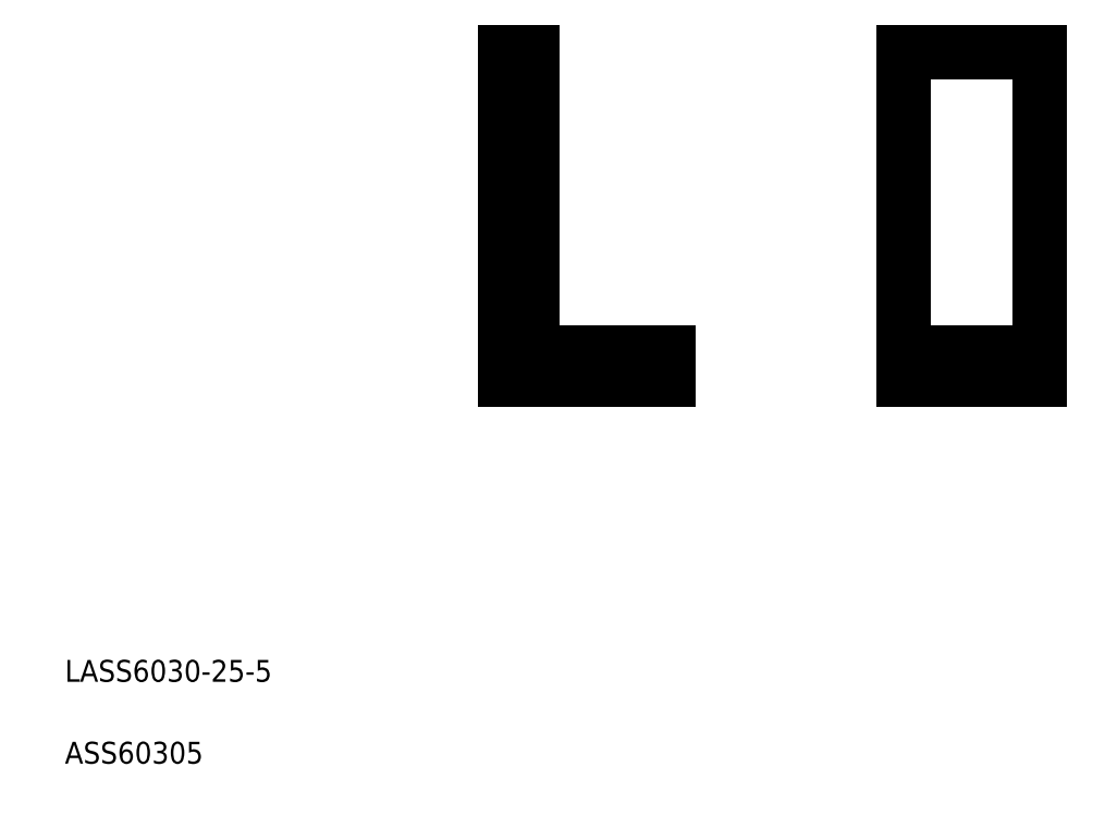
<metadata>
{"format":"dxf","ext":"dxf","renderer":"ezdxf+matplotlib","layout":"modelspace","background":"white","min_lineweight":24,"dpi":150}
</metadata>
<code>
0
SECTION
2
ENTITIES
0
TEXT
8
0
10
441.1
20
439
30
0
40
4
1
LASS6030-25-5
0
TEXT
8
0
10
441.1
20
424
30
0
40
4
1
ASS60305
0
LINE
8
0
10
619.7
20
554.4
30
0
11
594.7
21
554.4
31
0
0
LINE
8
0
10
594.7
20
499.4
30
0
11
619.7
21
499.4
31
0
0
LINE
8
0
10
594.7
20
494.4
30
0
11
619.7
21
494.4
31
0
0
LINE
8
0
10
526.7
20
499.4
30
0
11
526.7
21
554.4
31
0
0
LINE
8
0
10
521.7
20
554.4
30
0
11
521.7
21
494.4
31
0
0
LINE
8
0
10
594.7
20
554.4
30
0
11
594.7
21
494.4
31
0
0
LINE
8
0
10
551.7
20
499.4
30
0
11
526.7
21
499.4
31
0
0
LINE
8
0
10
521.7
20
494.4
30
0
11
551.7
21
494.4
31
0
0
LINE
8
0
10
551.7
20
494.4
30
0
11
551.7
21
499.4
31
0
0
LINE
8
0
10
526.7
20
554.4
30
0
11
521.7
21
554.4
31
0
0
LINE
8
0
10
619.7
20
494.4
30
0
11
619.7
21
554.4
31
0
0
ENDSEC
0
EOF

</code>
